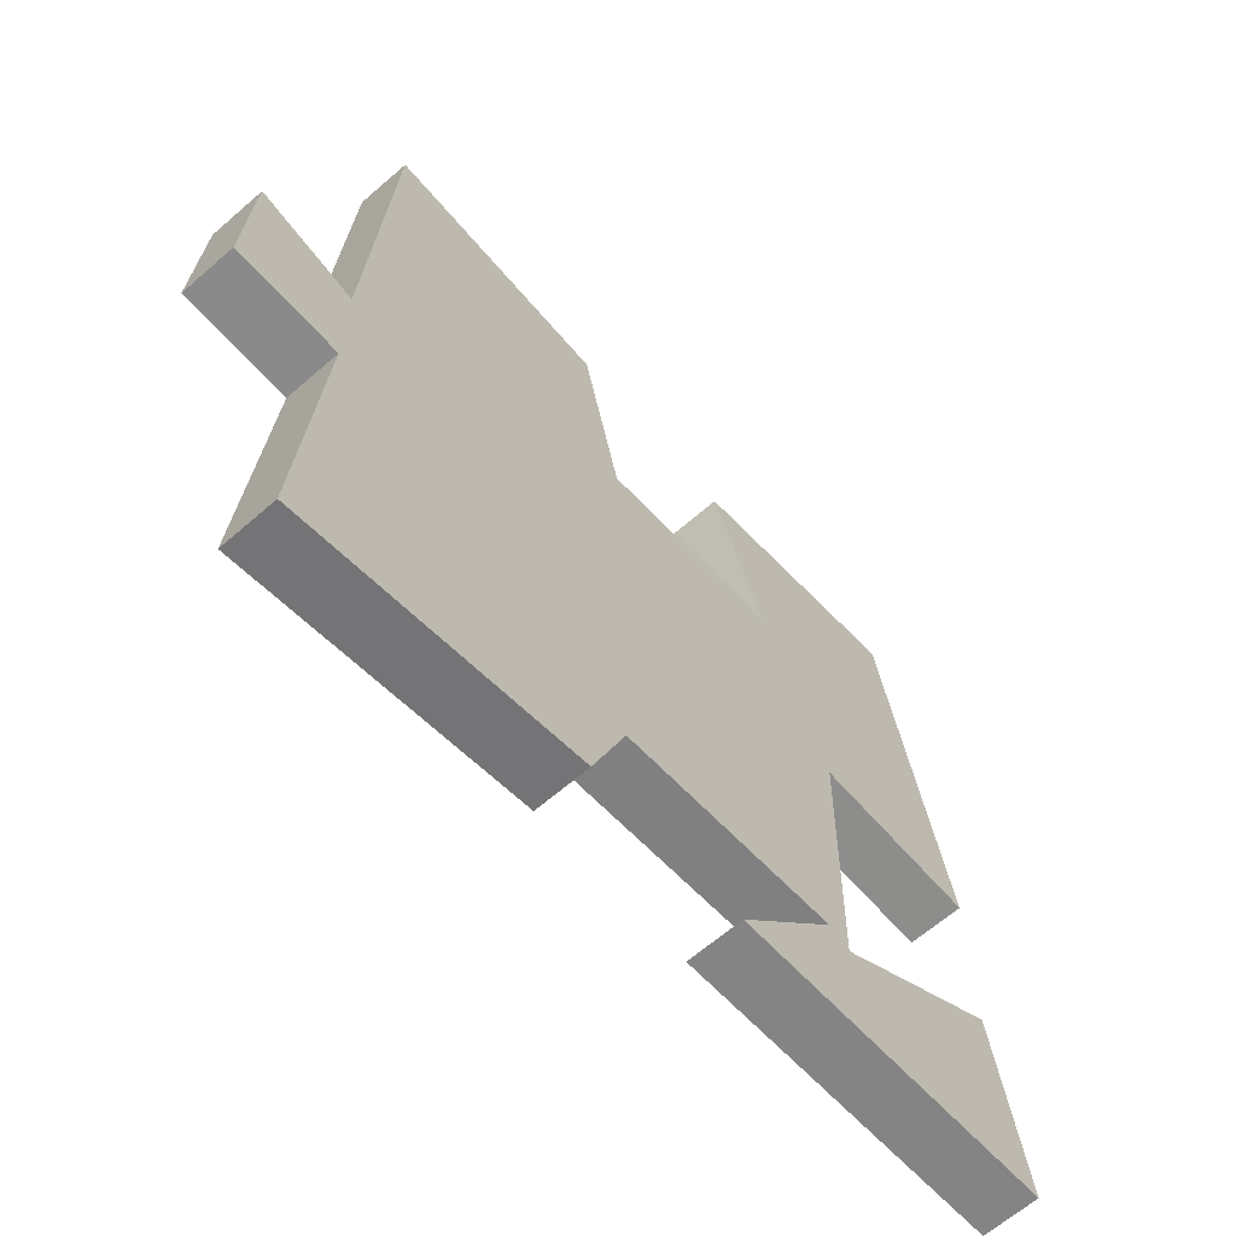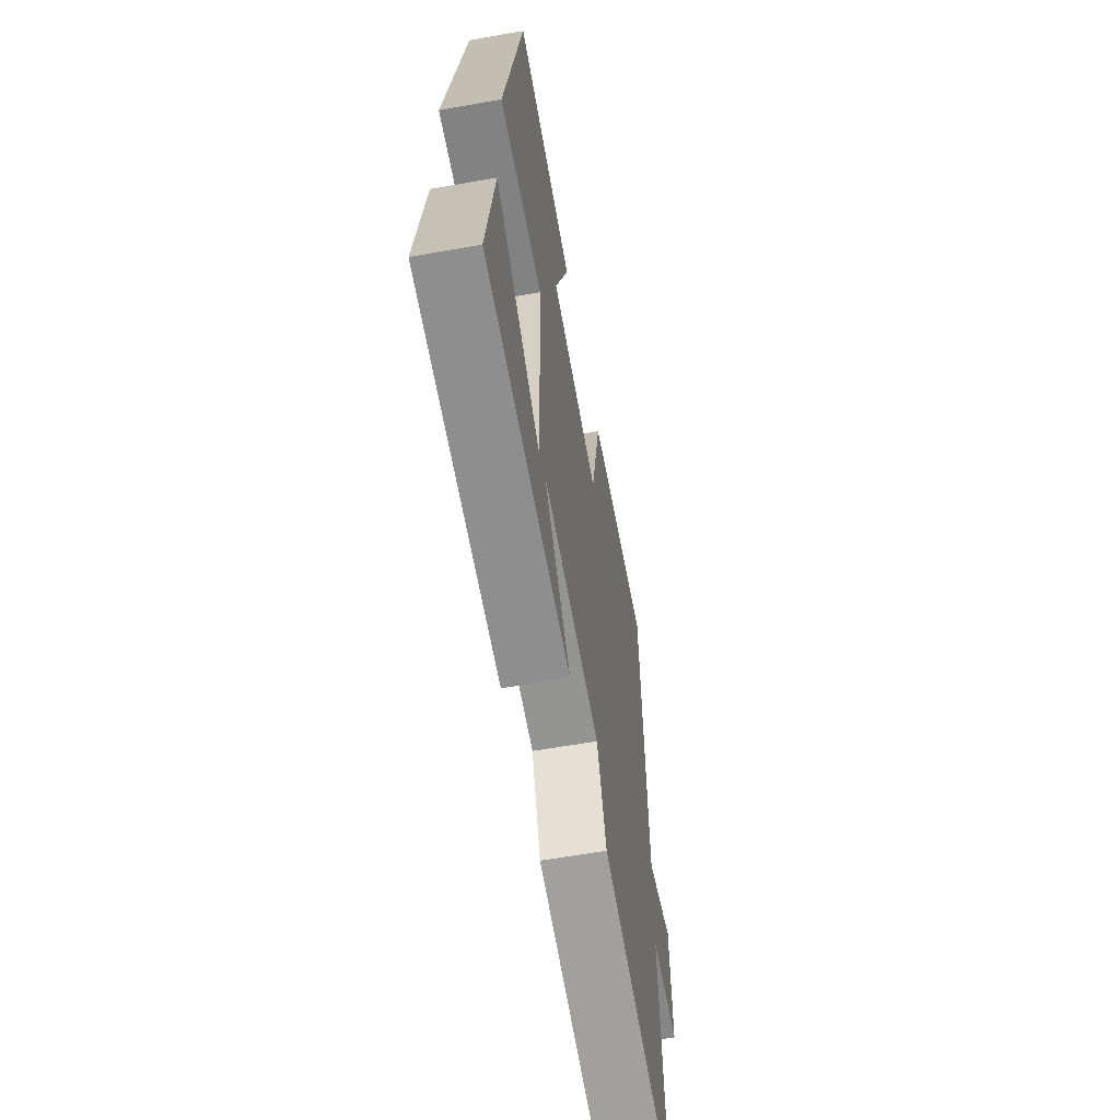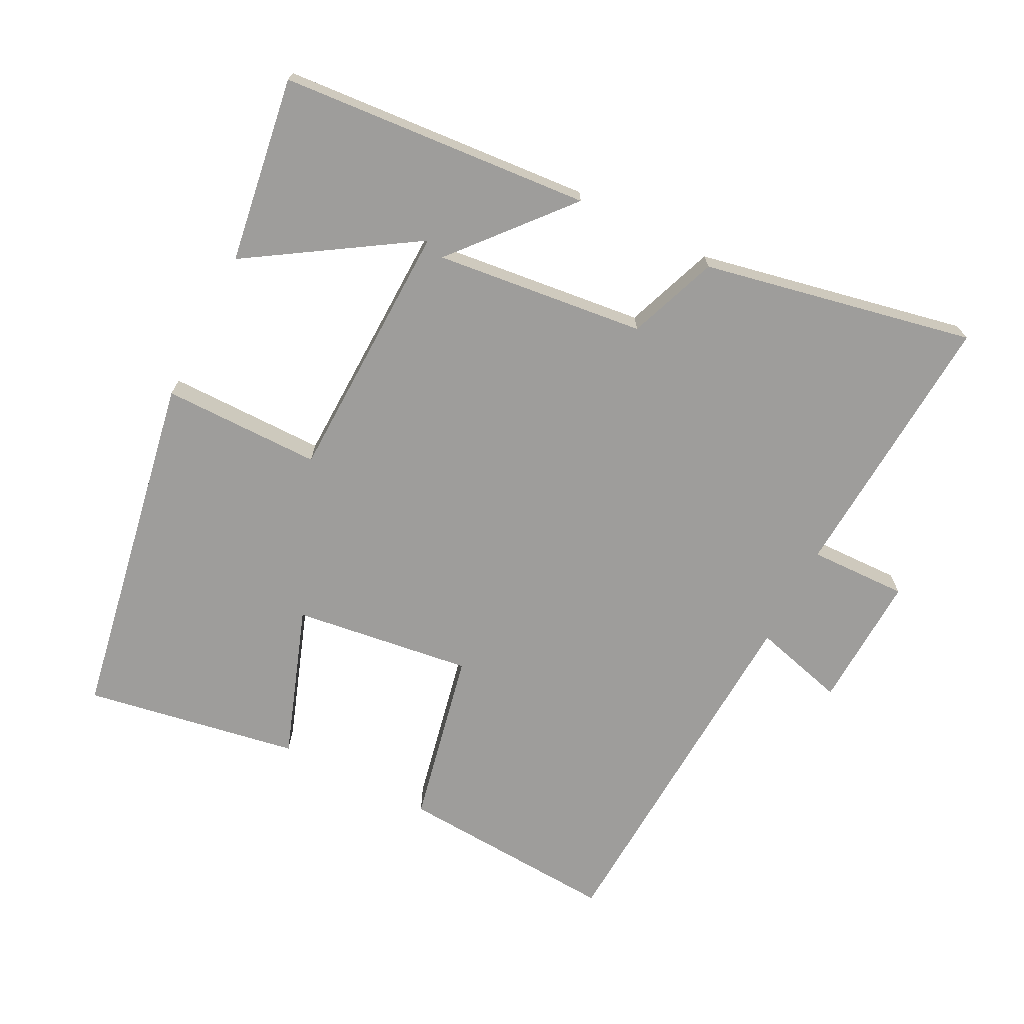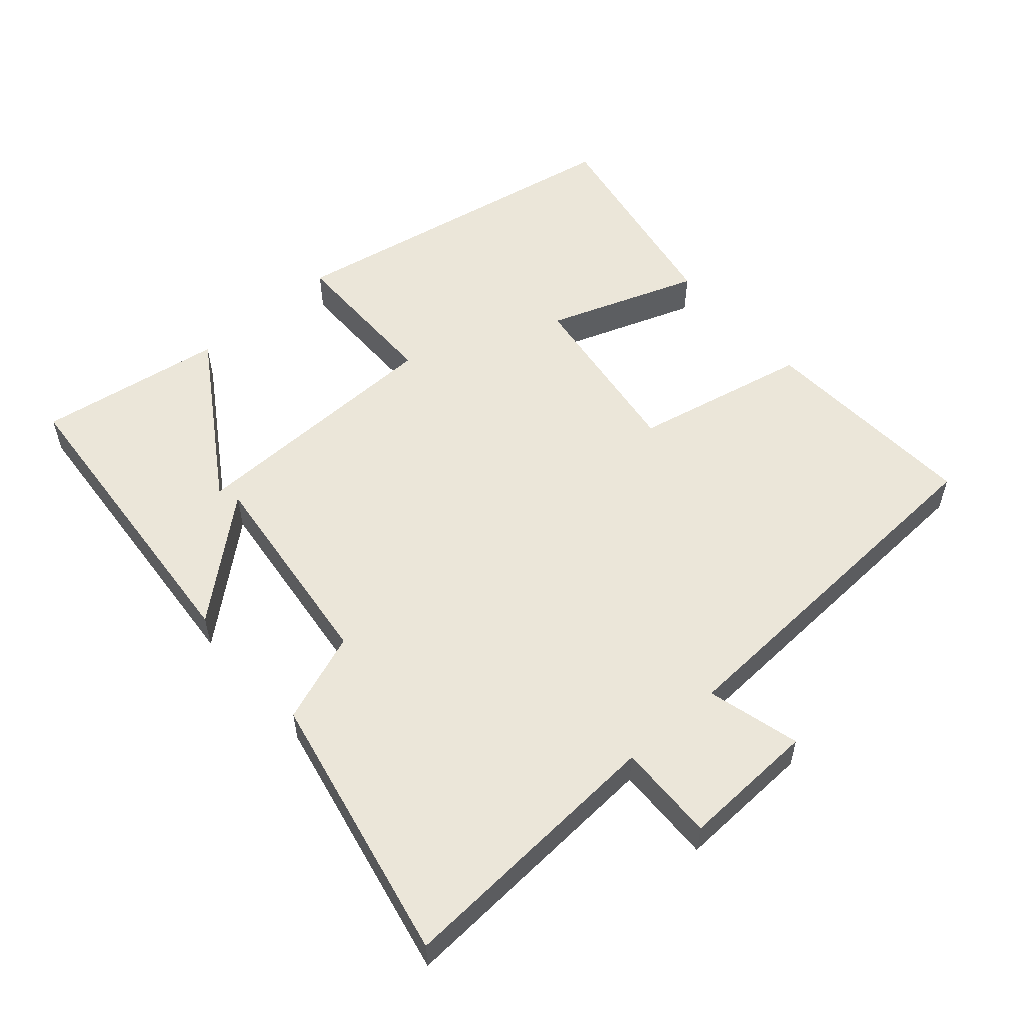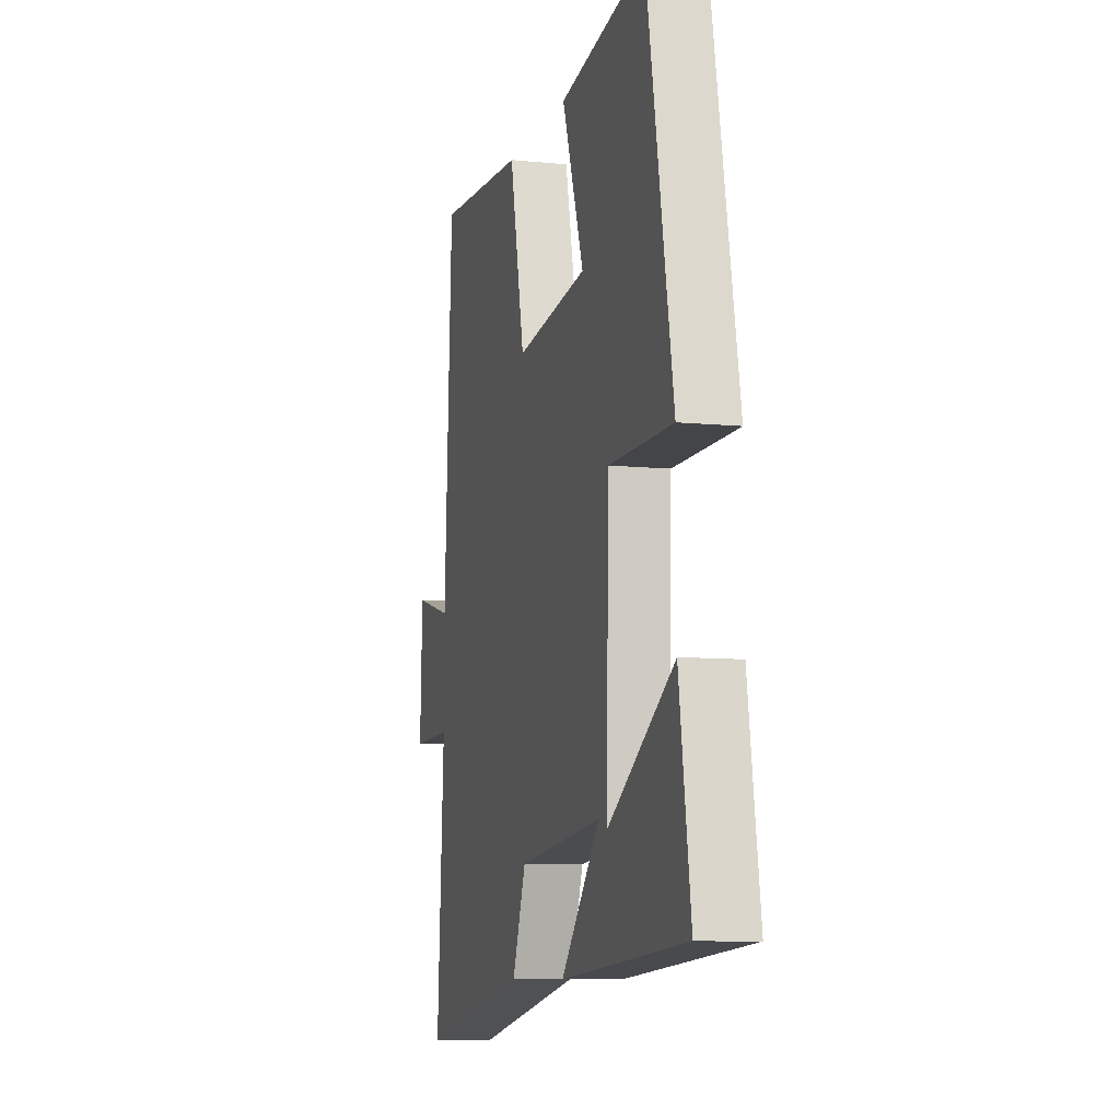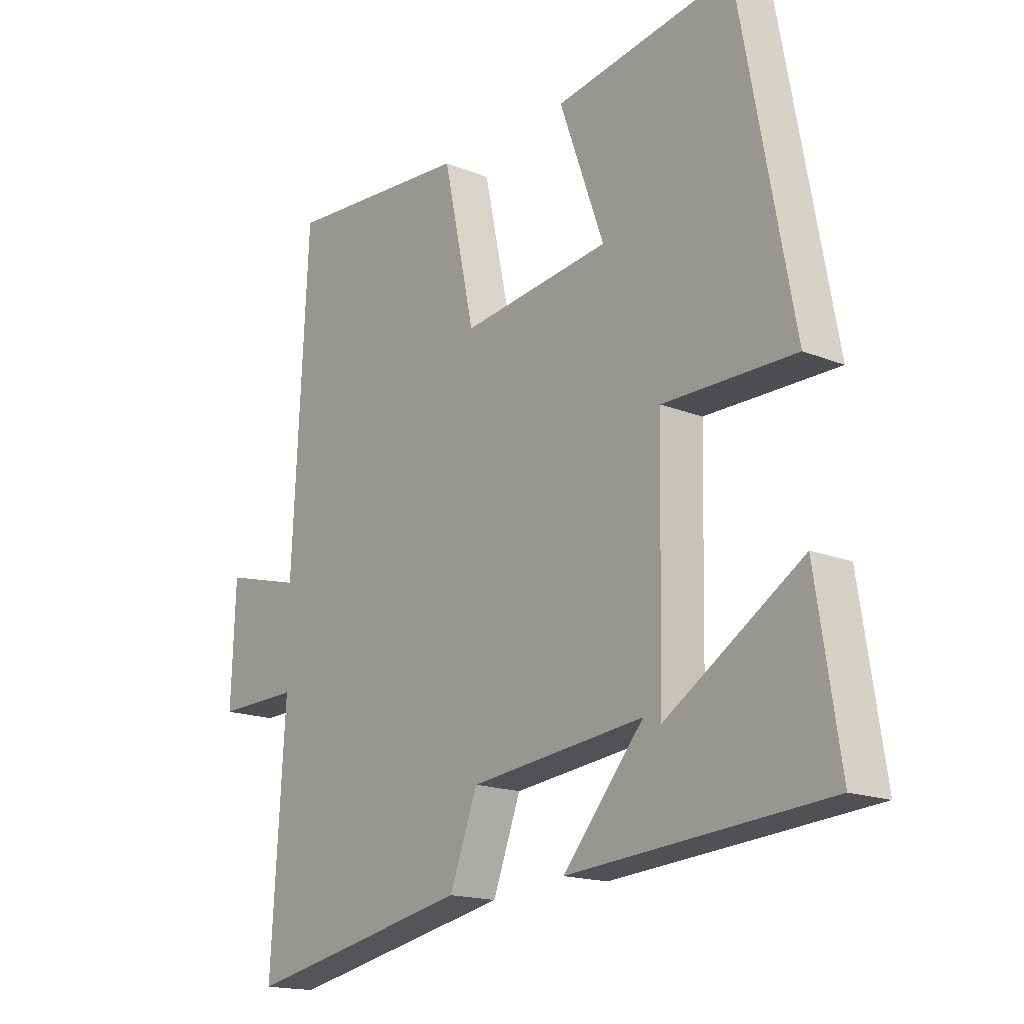
<metadata>
{"format":"obj","ext":"obj","renderer":"f3d","projection":"perspective","resolution":1024,"background":"white","views":[{"elev":-64.7,"azim":-48.8,"up":"+Z"},{"elev":-60.5,"azim":100.3,"up":"+Z"},{"elev":-70.5,"azim":152.8,"up":"+Y"},{"elev":55.6,"azim":-131.2,"up":"+Y"},{"elev":-8.6,"azim":74.5,"up":"+Z"},{"elev":-16.6,"azim":50.3,"up":"+Z"}]}
</metadata>
<code>
v 0.405 0.07 0.556
v 0.5 0.07 0.042
v 0.267 0.07 0.041
v 0.259 0.07 -0.345
v 0.5 0.07 -0.19
v 0.542 0.07 -0.463
v 0.086 0.07 -0.5
v 0.229 0.07 -0.332
v -0.079 0.07 -0.368
v -0.128 0.07 -0.5
v -0.525 0.07 -0.582
v -0.5 0.07 -0.179
v -0.644 0.07 -0.183
v -0.636 0.07 0.015
v -0.5 0.07 -0.021
v -0.472 0.07 0.519
v -0.148 0.07 0.5
v -0.093 0.07 0.243
v 0.169 0.07 0.279
v 0.09 0.07 0.5
v 0.405 0 0.556
v 0.5 0 0.042
v 0.267 0 0.041
v 0.259 0 -0.345
v 0.5 0 -0.19
v 0.542 0 -0.463
v 0.086 0 -0.5
v 0.229 0 -0.332
v -0.079 0 -0.368
v -0.128 0 -0.5
v -0.525 0 -0.582
v -0.5 0 -0.179
v -0.644 0 -0.183
v -0.636 0 0.015
v -0.5 0 -0.021
v -0.472 0 0.519
v -0.148 0 0.5
v -0.093 0 0.243
v 0.169 0 0.279
v 0.09 0 0.5
f 19 20 1 2
f 18 19 2 3
f 15 16 17 18
f 15 18 3
f 12 13 14 15
f 12 15 3
f 9 10 11 12
f 8 9 12 3
f 4 5 6 7
f 4 7 8
f 3 4 8
f 22 21 40 39
f 23 22 39 38
f 38 37 36 35
f 23 38 35
f 35 34 33 32
f 23 35 32
f 32 31 30 29
f 23 32 29 28
f 27 26 25 24
f 28 27 24
f 28 24 23
f 1 21 22 2
f 2 22 23 3
f 3 23 24 4
f 4 24 25 5
f 5 25 26 6
f 6 26 27 7
f 7 27 28 8
f 8 28 29 9
f 9 29 30 10
f 10 30 31 11
f 11 31 32 12
f 12 32 33 13
f 13 33 34 14
f 14 34 35 15
f 15 35 36 16
f 16 36 37 17
f 17 37 38 18
f 18 38 39 19
f 19 39 40 20
f 20 40 21 1

</code>
